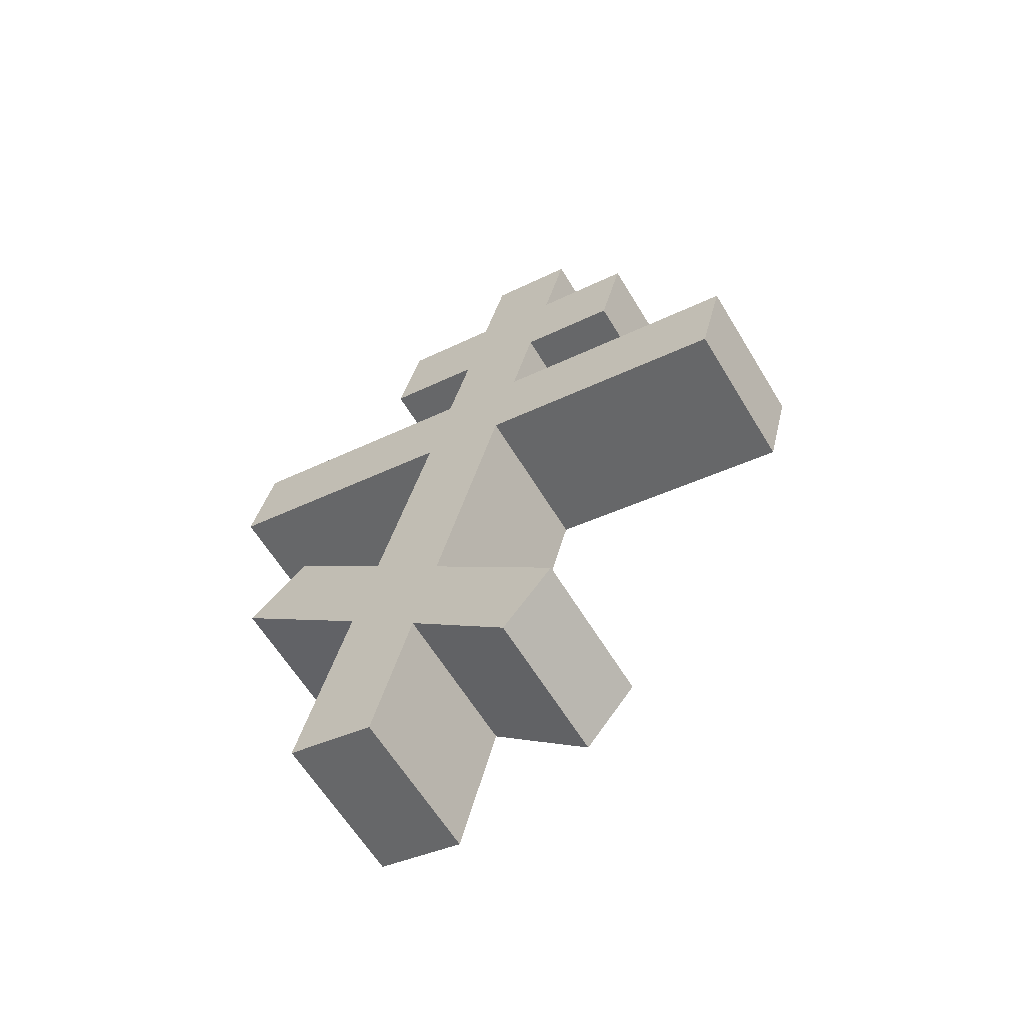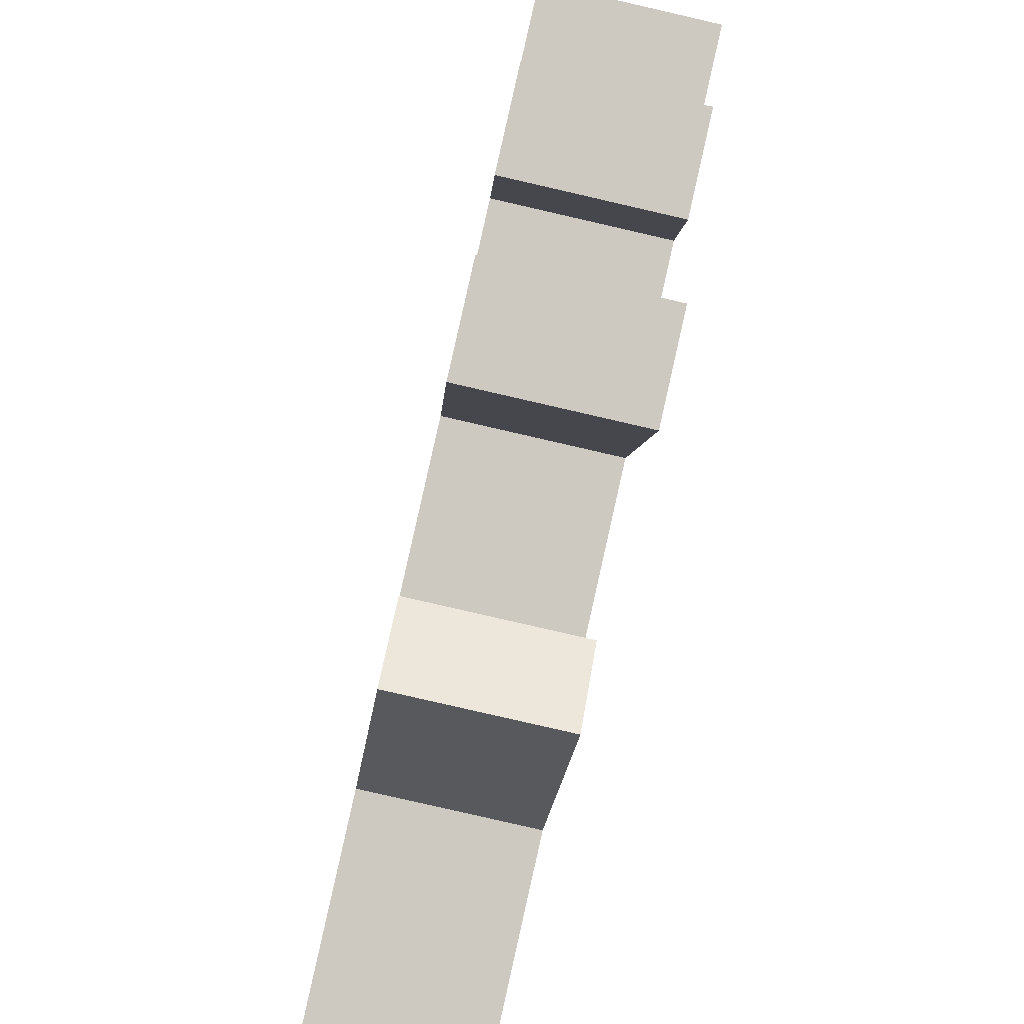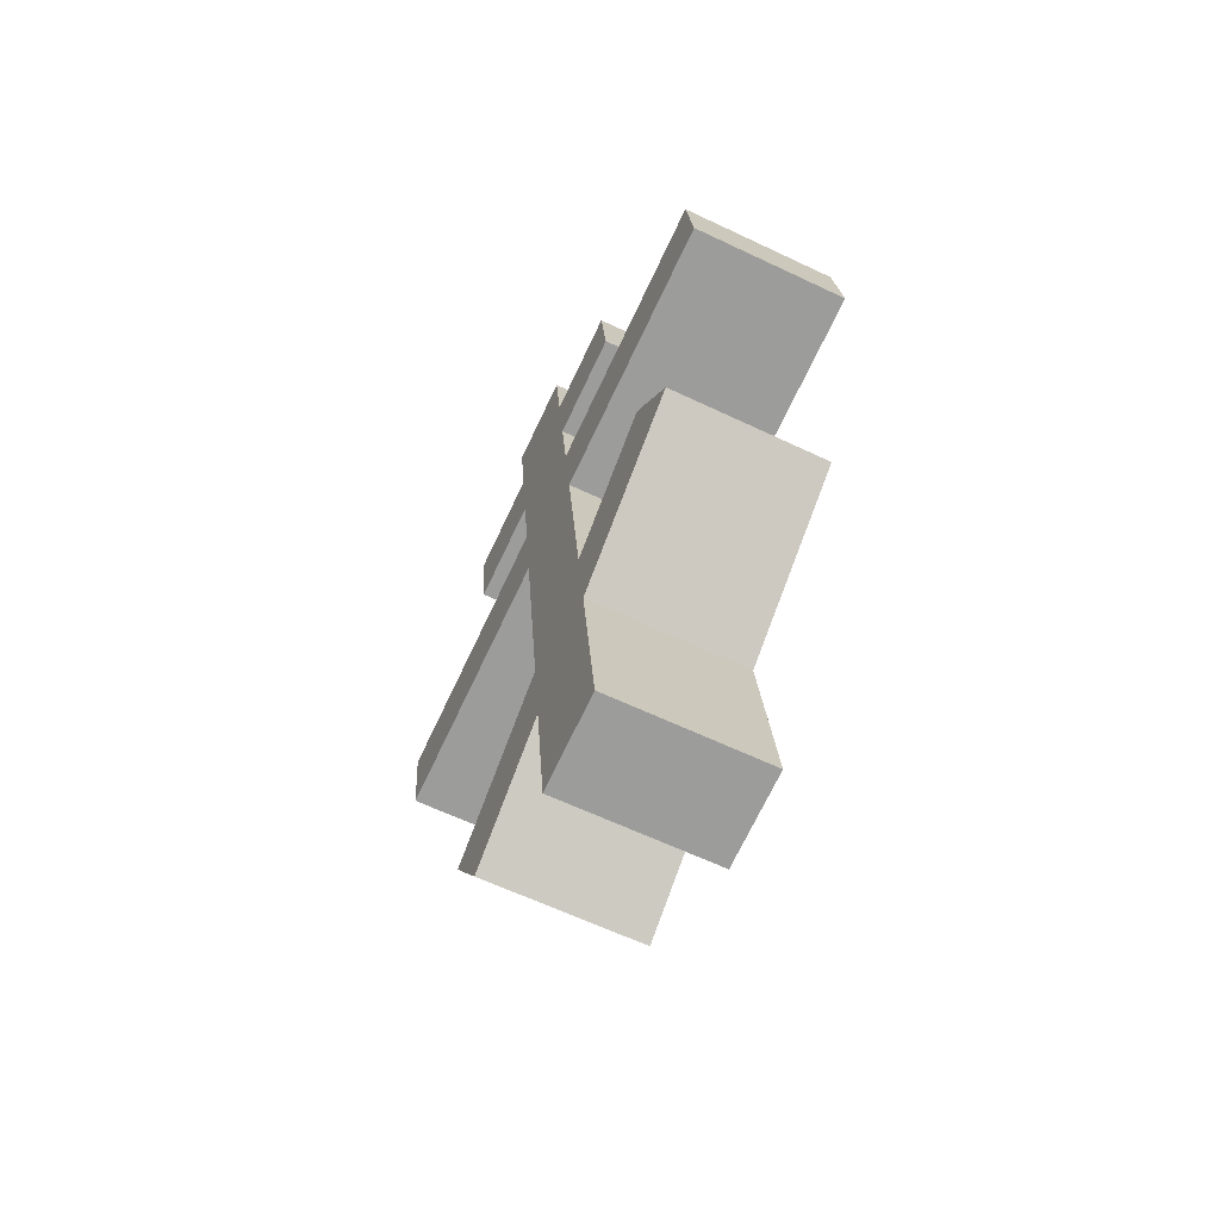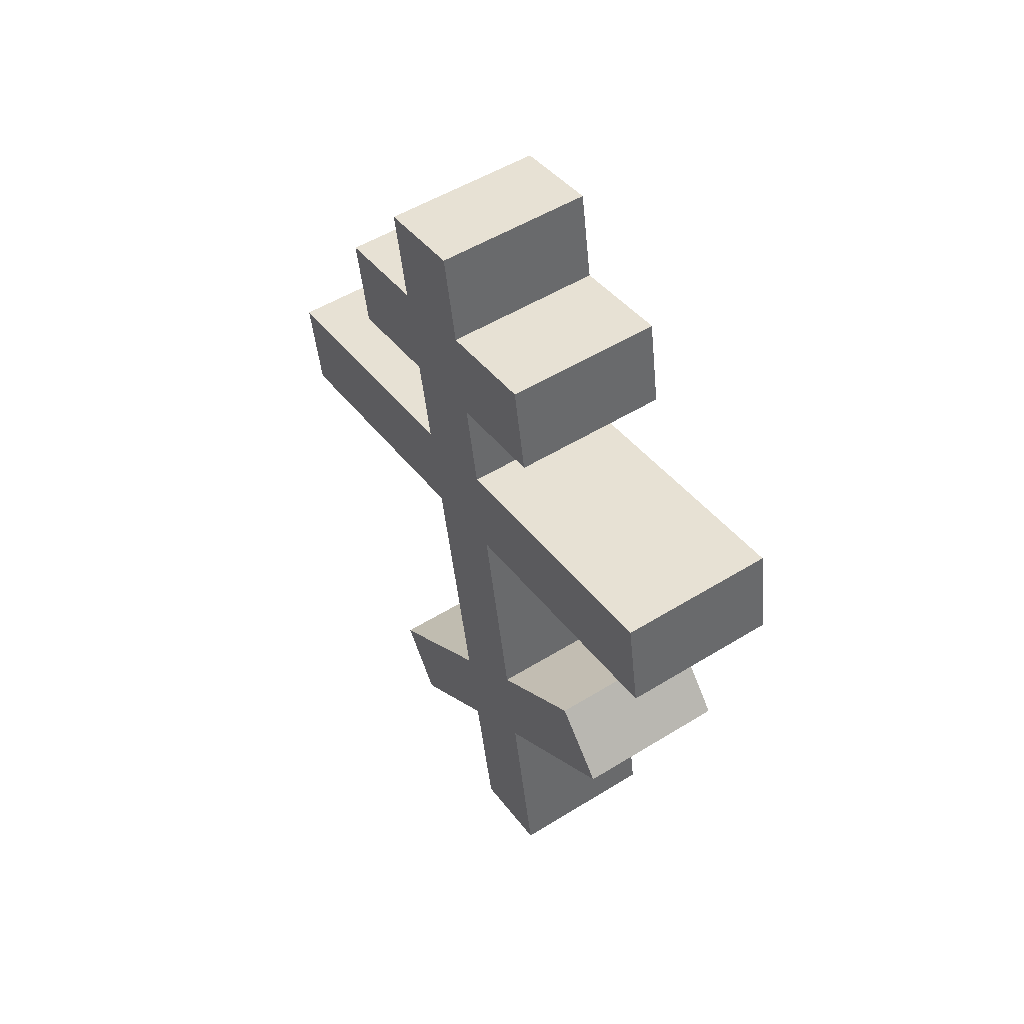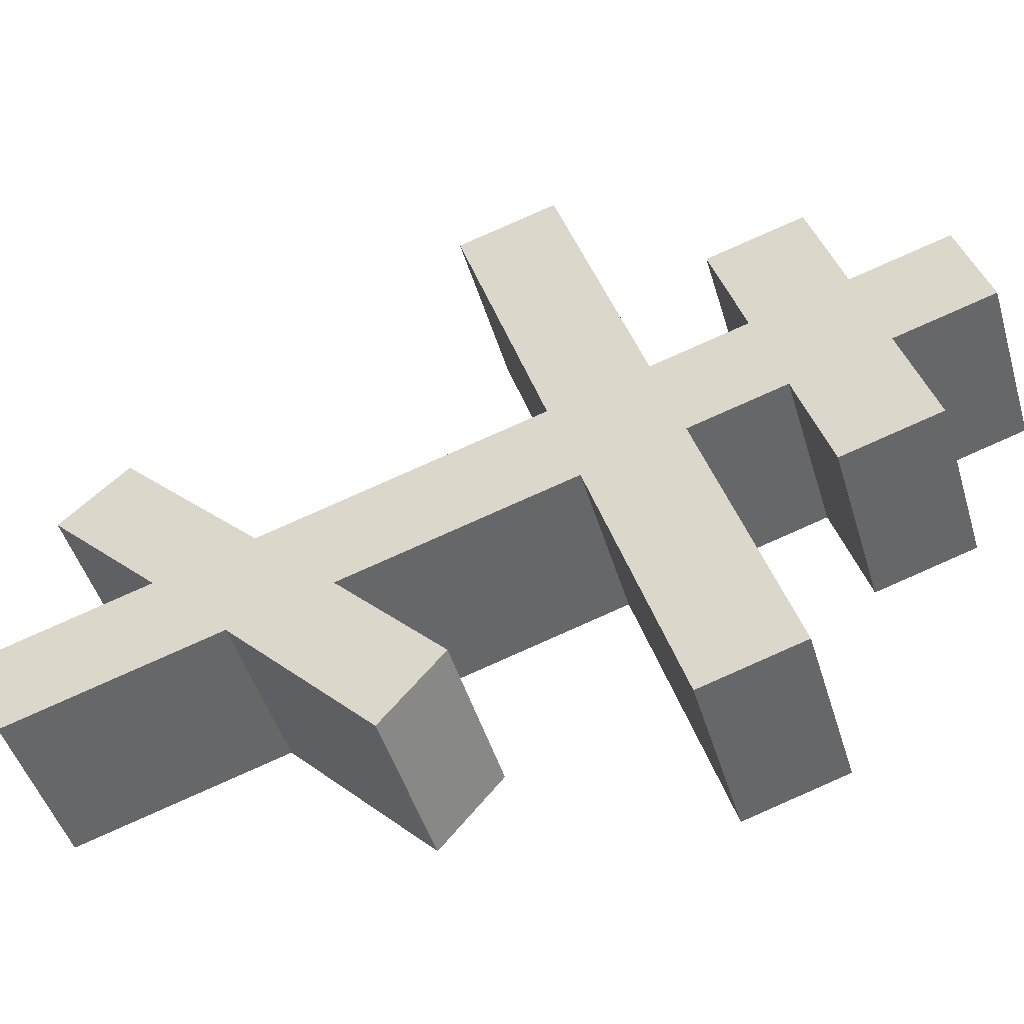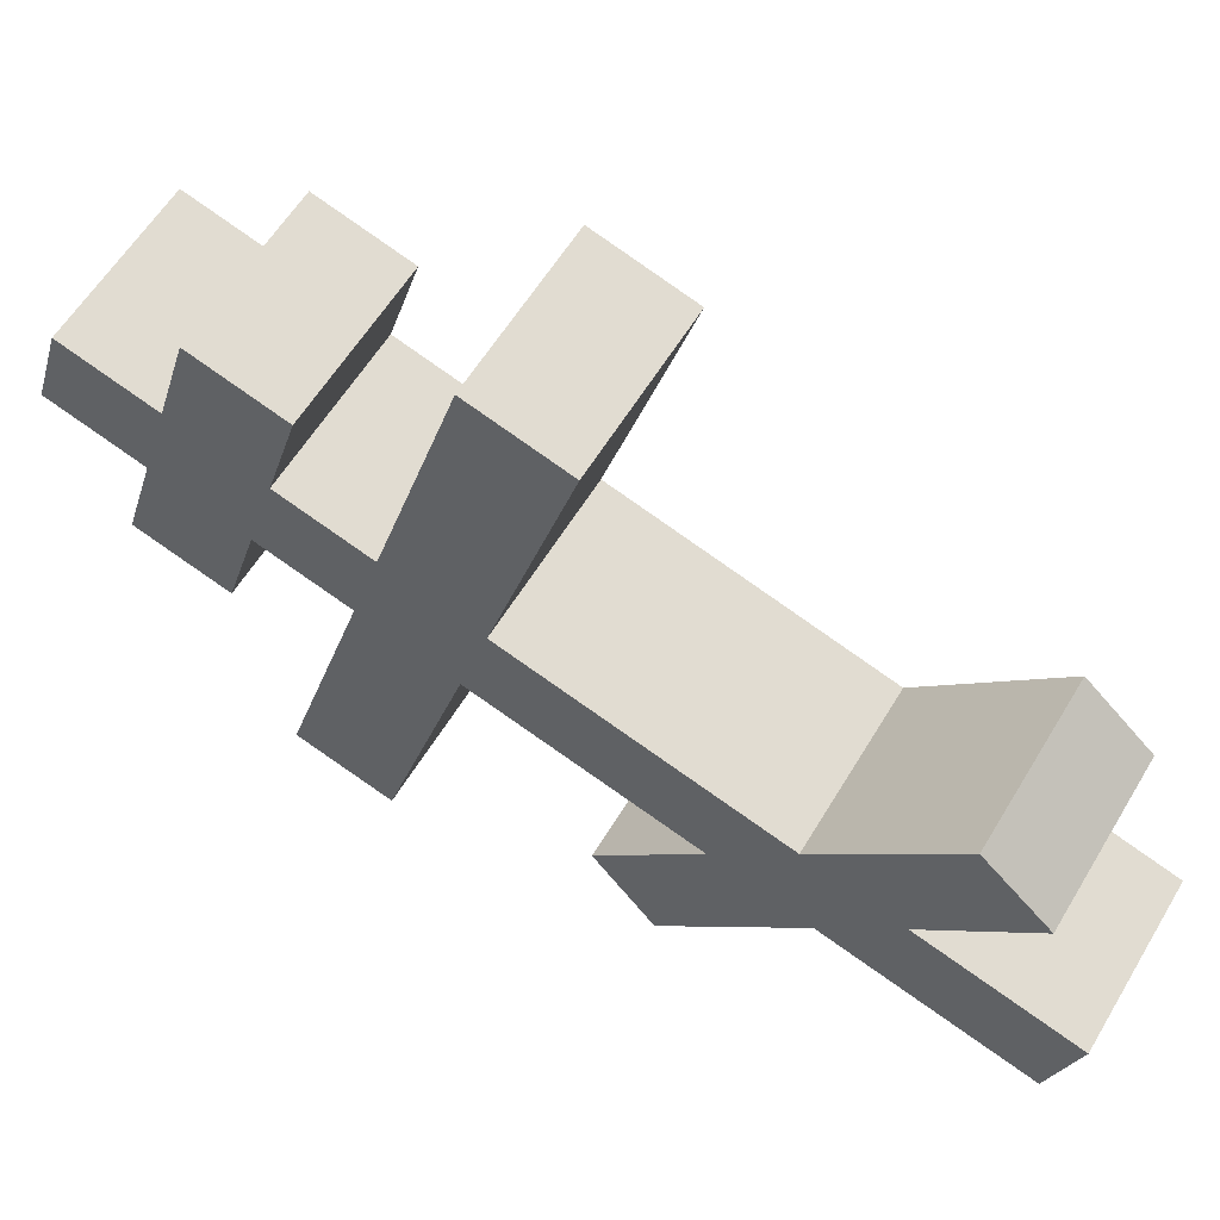
<metadata>
{"format":"obj","ext":"obj","renderer":"f3d","projection":"perspective","resolution":1024,"background":"white","views":[{"elev":-67.8,"azim":-60.2,"up":"+Y"},{"elev":-75.3,"azim":172.3,"up":"+Z"},{"elev":-51.3,"azim":153.4,"up":"+Y"},{"elev":61.7,"azim":145.3,"up":"+Y"},{"elev":-45.0,"azim":111.5,"up":"+Z"},{"elev":56.8,"azim":-54.2,"up":"+Z"}]}
</metadata>
<code>
o Cruz_Orto_Cube.011
v -0.09665 5.212 -0.6051
v -0.3484 7.777 0.222
v 0.3802 5.255 -0.5928
v 0.1285 7.82 0.2343
v -0.09583 5.126 -0.3389
v -0.3475 7.692 0.4883
v 0.3811 5.169 -0.3265
v 0.1293 7.734 0.5006
v -0.3216 7.505 0.1341
v 0.1553 7.547 0.1464
v 0.1561 7.462 0.4127
v -0.3208 7.419 0.4004
v 0.1816 7.28 0.06003
v 0.1824 7.194 0.3263
v -0.2945 7.151 0.314
v -0.2953 7.237 0.04772
v -0.2963 7.334 -0.2548
v -0.3226 7.602 -0.1684
v 0.157 7.364 0.7145
v -0.3198 7.322 0.7022
v 0.1543 7.645 -0.1561
v 0.1806 7.377 -0.2425
v 0.1833 7.097 0.6281
v -0.2936 7.054 0.6158
v 0.2075 7.015 -0.02543
v 0.2084 6.929 0.2409
v -0.2685 6.886 0.2285
v -0.2693 6.972 -0.03774
v 0.2343 6.742 -0.1135
v 0.2352 6.656 0.1528
v -0.2417 6.613 0.1405
v -0.2425 6.699 -0.1258
v -0.245 6.952 -0.9107
v -0.2718 7.225 -0.8226
v 0.2108 6.676 1.025
v -0.266 6.633 1.013
v 0.2051 7.267 -0.8103
v 0.2319 6.994 -0.8983
v 0.2376 6.403 0.937
v -0.2392 6.36 0.9247
v 0.2963 6.11 -0.3171
v 0.311 5.883 -0.0963
v -0.1659 5.84 -0.1086
v -0.1805 6.067 -0.3295
v 0.3234 5.833 -0.4062
v 0.3374 5.613 -0.1832
v -0.1394 5.571 -0.1955
v -0.1534 5.791 -0.4185
v -0.1796 6.201 -0.8338
v 0.2974 6.243 -0.8215
v -0.1998 6.369 -0.6359
v 0.2771 6.412 -0.6236
v 0.3363 5.49 0.2887
v -0.1406 5.448 0.2764
v 0.3573 5.306 0.1182
v -0.1196 5.263 0.1059
f 9 2 4 10
f 10 4 8 11
f 11 8 6 12
f 12 6 2 9
f 3 7 5 1
f 8 4 2 6
f 15 12 9 16
f 14 11 19 23
f 13 10 11 14
f 16 9 18 17
f 28 16 13 25
f 25 13 14 26
f 26 14 15 27
f 27 15 16 28
f 23 19 20 24
f 17 18 21 22
f 9 10 21 18
f 11 12 20 19
f 15 14 23 24
f 13 16 17 22
f 12 15 24 20
f 10 13 22 21
f 31 27 28 32
f 26 27 36 35
f 29 25 26 30
f 28 25 37 34
f 44 32 29 41
f 41 29 30 42
f 42 30 31 43
f 43 31 32 44
f 39 35 36 40
f 33 34 37 38
f 31 30 39 40
f 32 28 34 33
f 29 32 33 38
f 27 31 40 36
f 25 29 38 37
f 30 26 35 39
f 47 43 44 48
f 45 41 42 46
f 1 48 45 3
f 3 45 46 7
f 7 46 47 5
f 5 47 48 1
f 44 41 52 51
f 48 44 51 49
f 45 48 49 50
f 41 45 50 52
f 49 51 52 50
f 46 42 53 55
f 42 43 54 53
f 47 46 55 56
f 43 47 56 54
f 54 56 55 53

</code>
